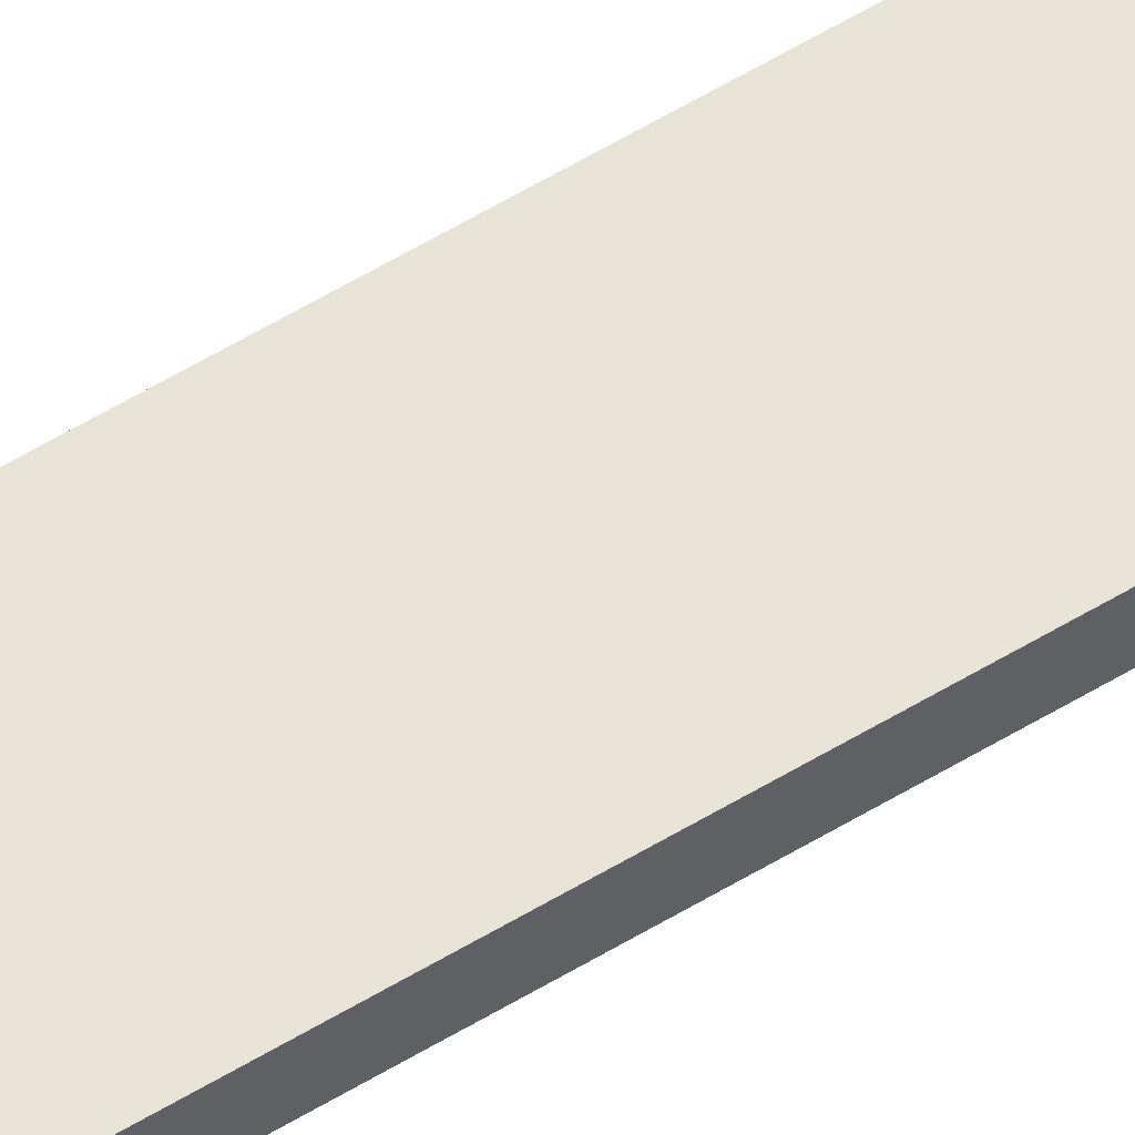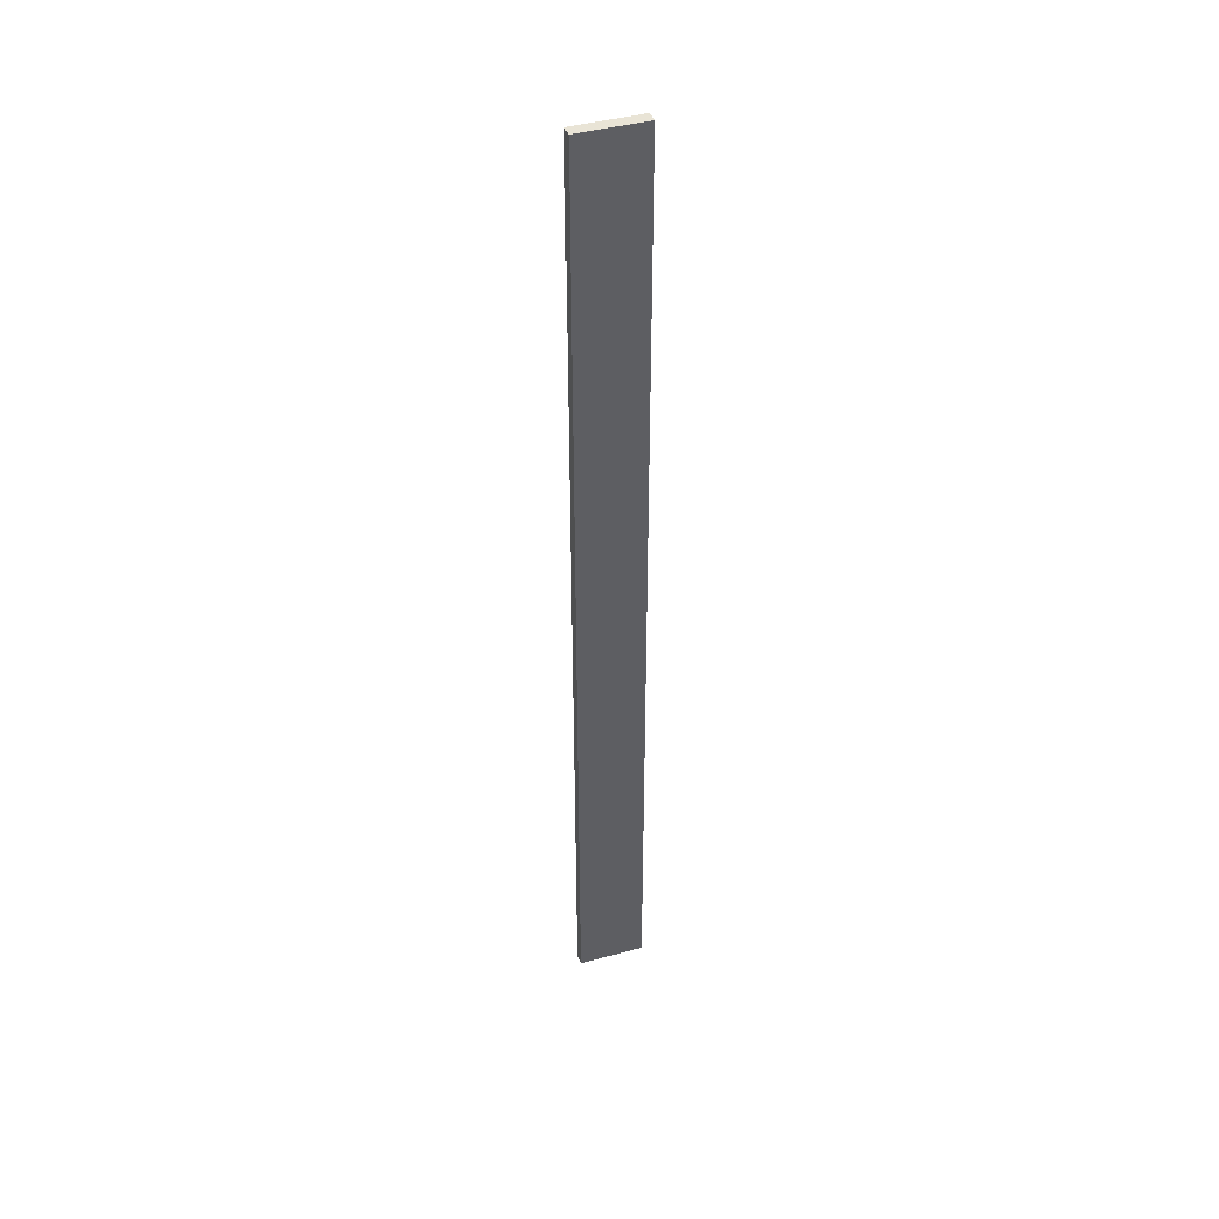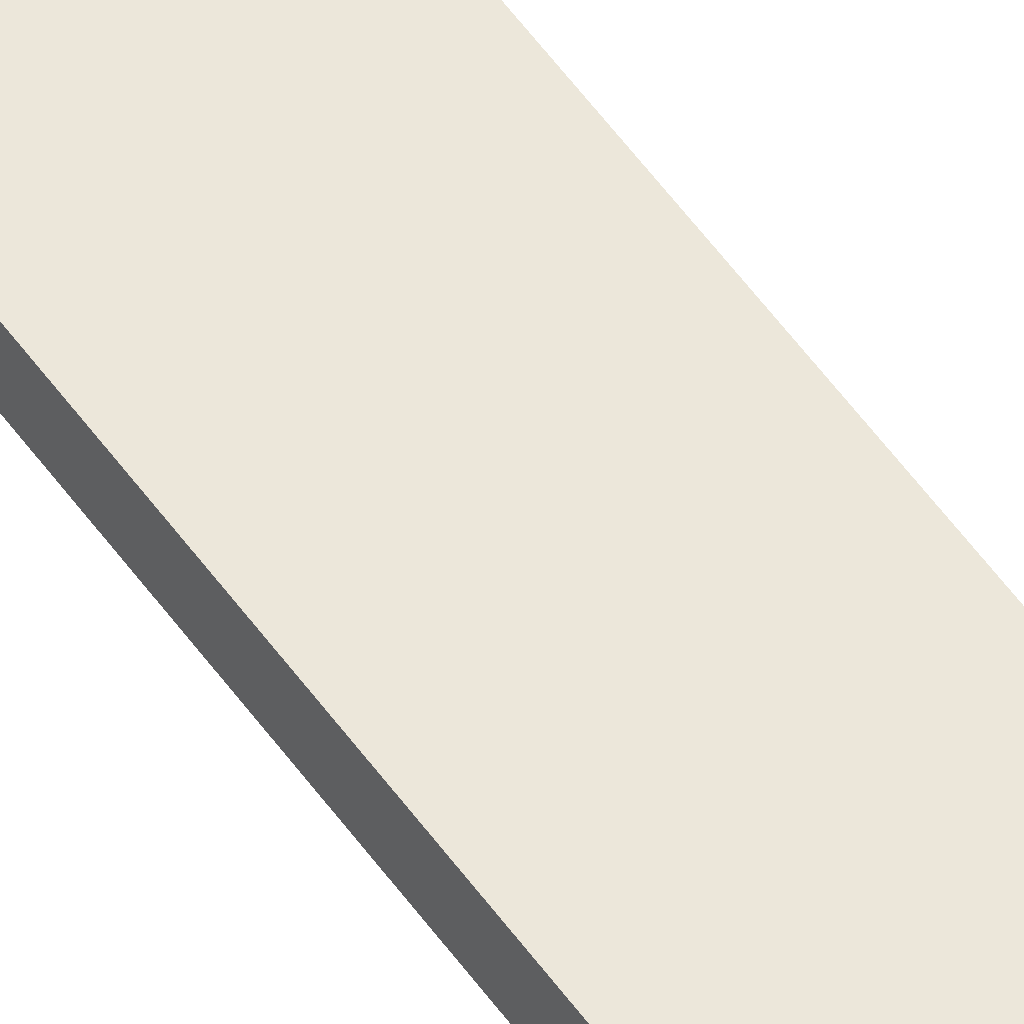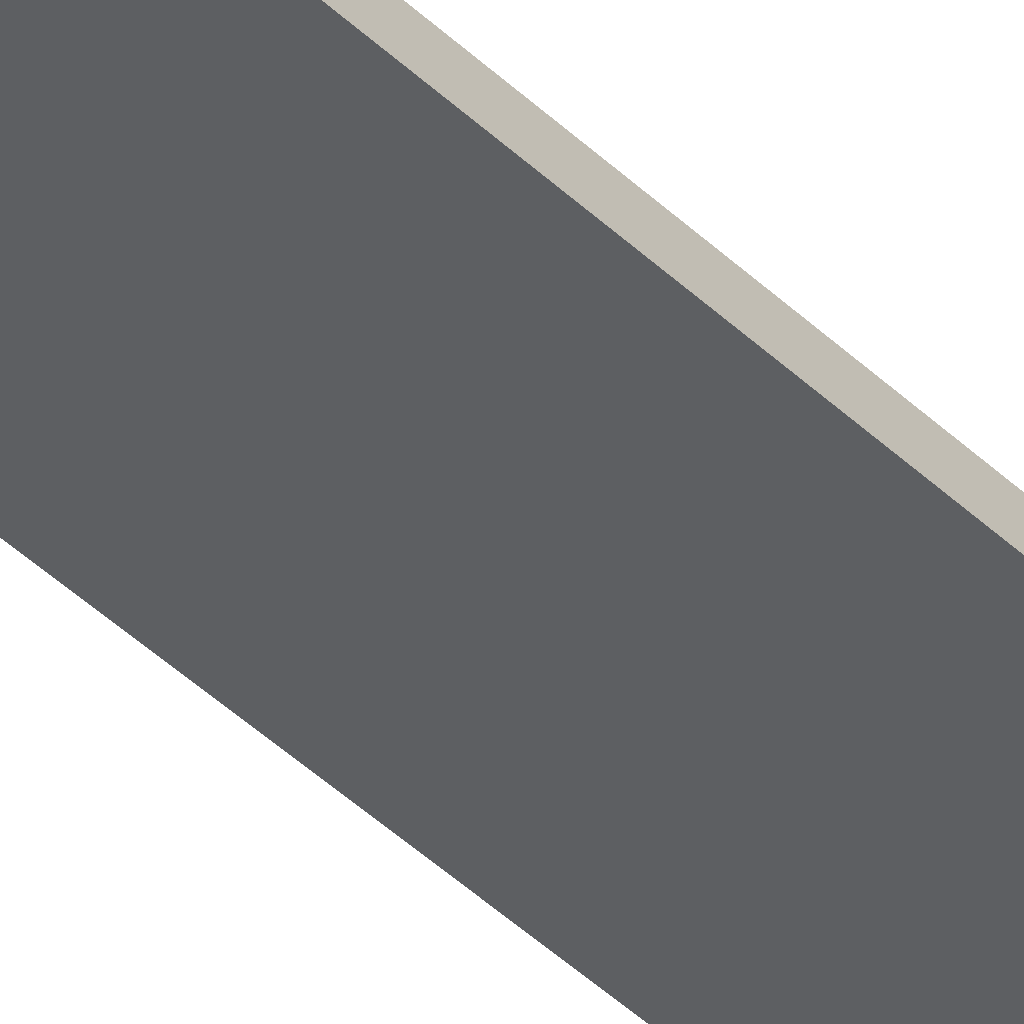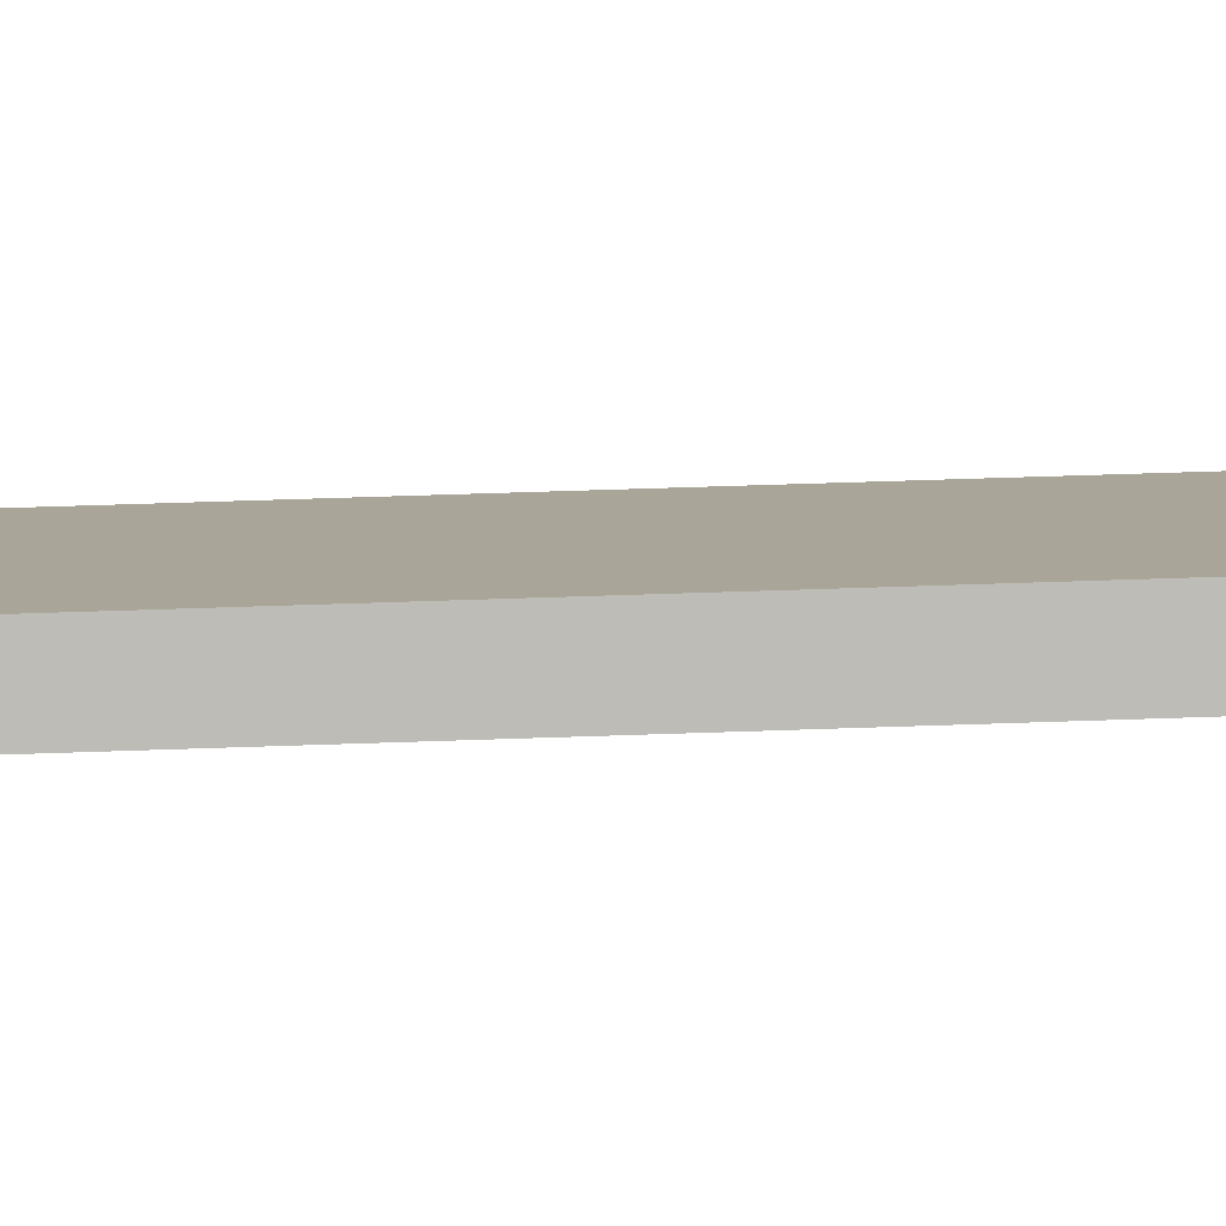
<metadata>
{"format":"obj","ext":"obj","renderer":"f3d","projection":"perspective","resolution":1024,"background":"white","views":[{"elev":64.4,"azim":-120.6,"up":"+Z"},{"elev":42.4,"azim":-7.4,"up":"+Y"},{"elev":59.2,"azim":-36.1,"up":"+Z"},{"elev":-37.7,"azim":-141.6,"up":"+Z"},{"elev":18.3,"azim":-95.6,"up":"+Z"}]}
</metadata>
<code>
v  0.06 24.43 0.276
v  1.647 24.43 -0.327
v  0 24.43 1.496e-15
v  1.711 24.43 -0.04
v  0 0 0
v  0.06 -1.69e-17 0.276
v  1.711 2.449e-18 -0.04
v  1.647 2.002e-17 -0.327
g defaultobject
f 1 2 3
f 2 1 4
f 5 1 3
f 1 5 6
f 6 4 1
f 4 6 7
f 7 2 4
f 2 7 8
f 8 3 2
f 3 8 5
f 8 6 5
f 6 8 7

</code>
